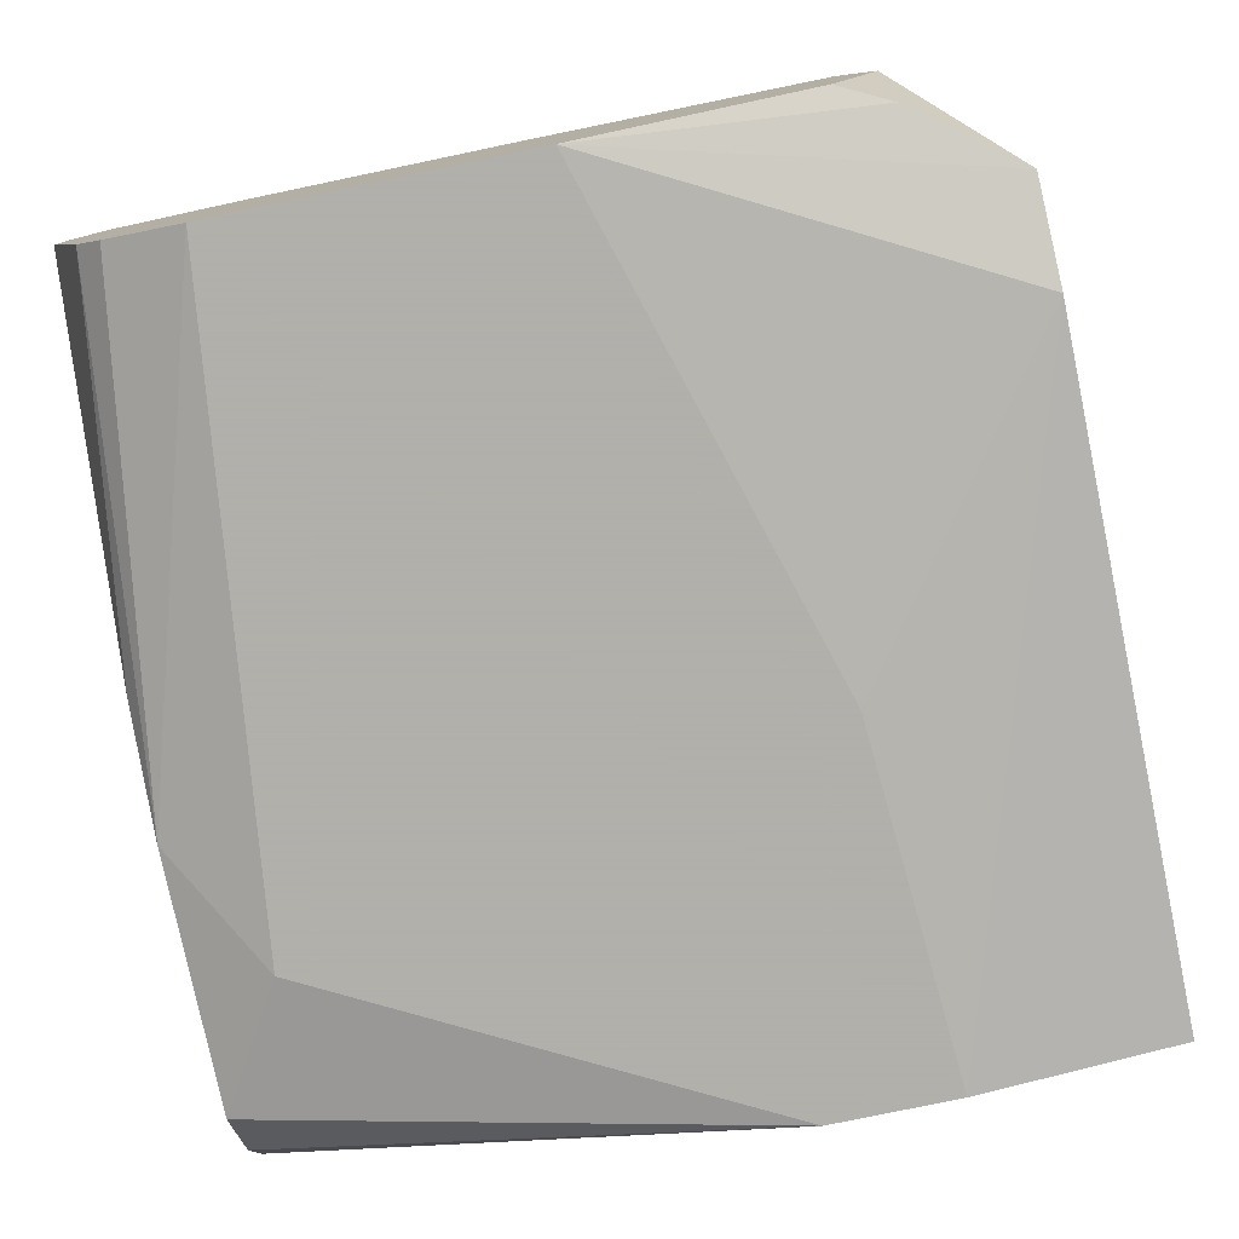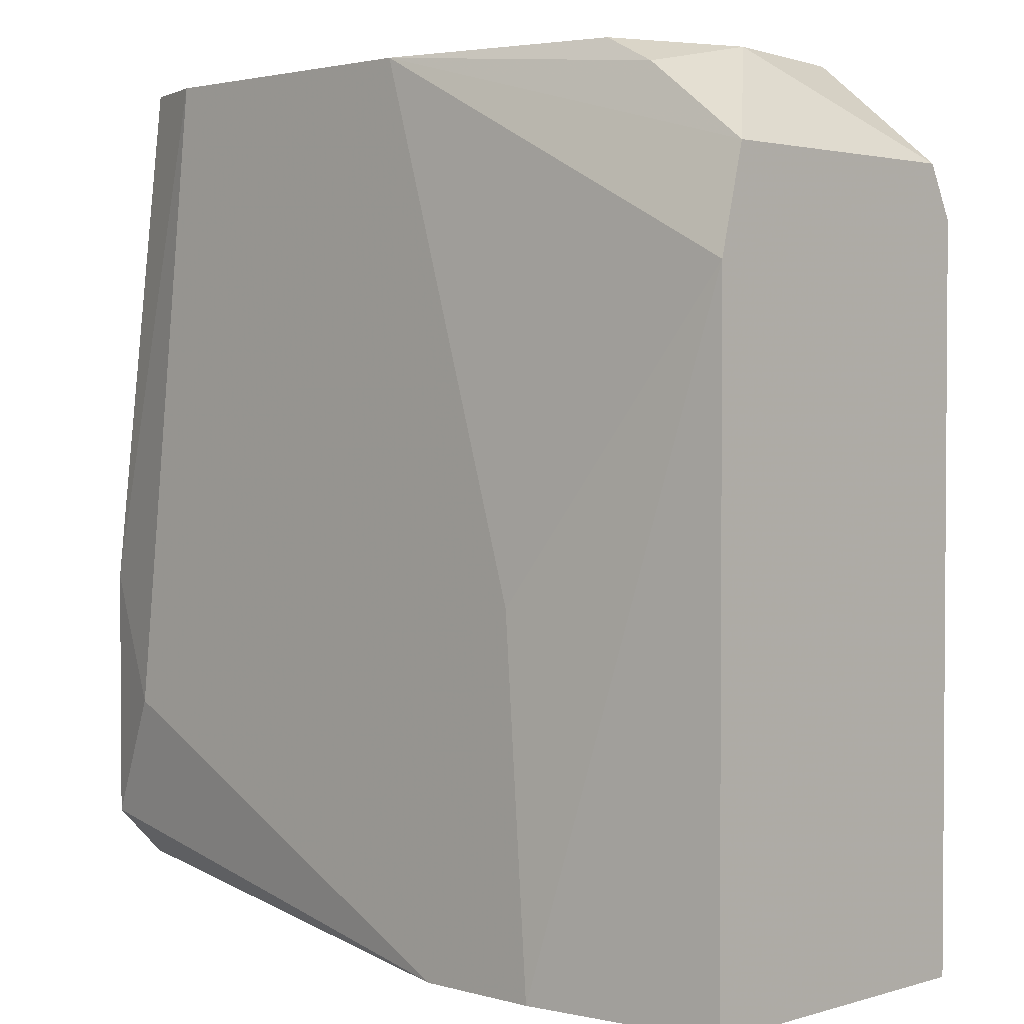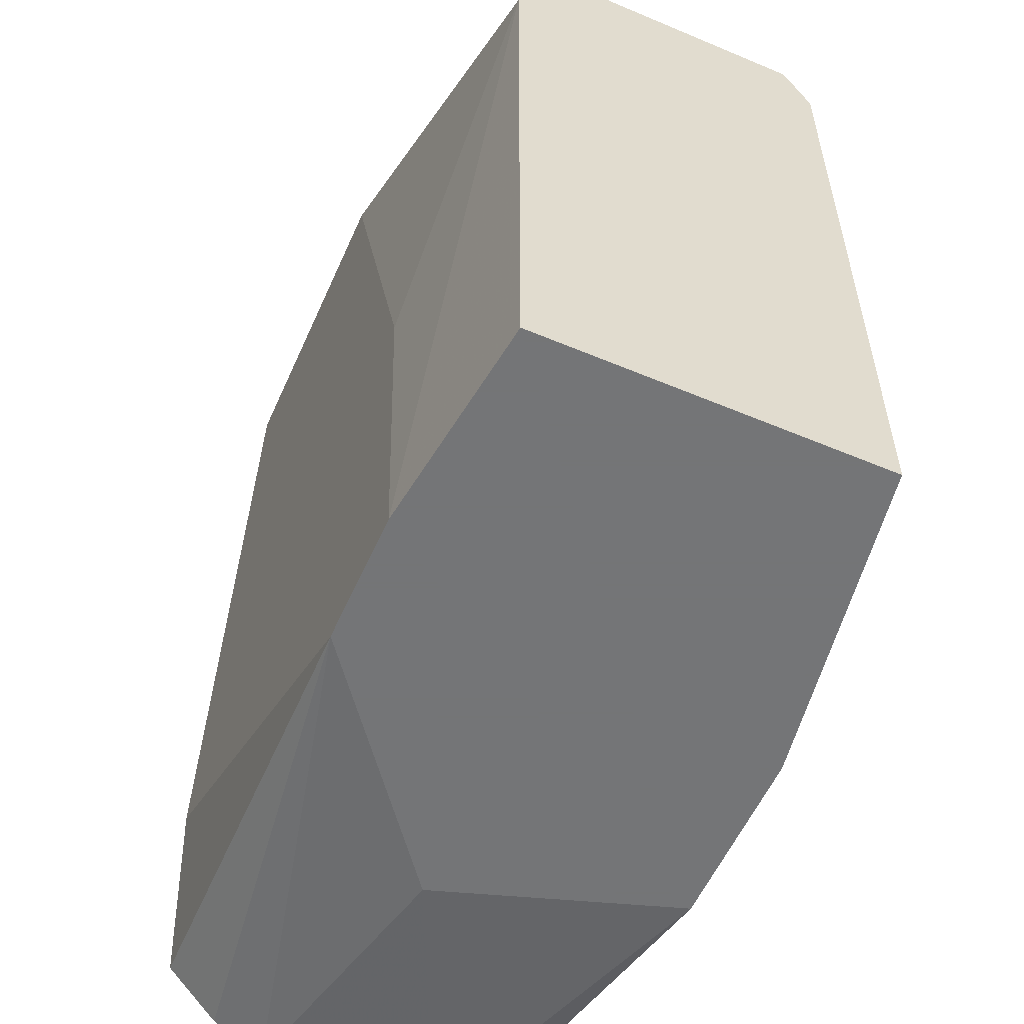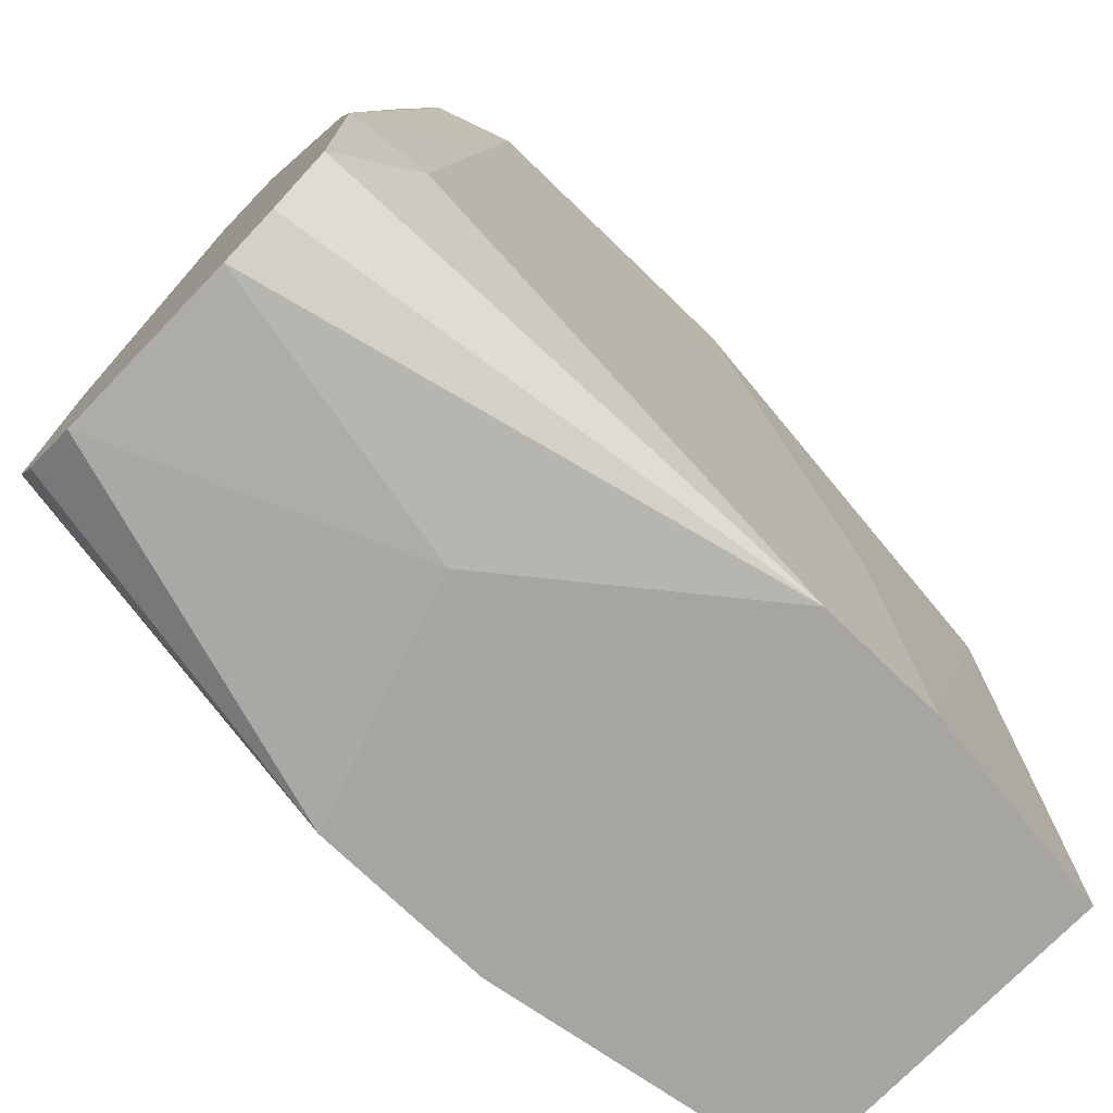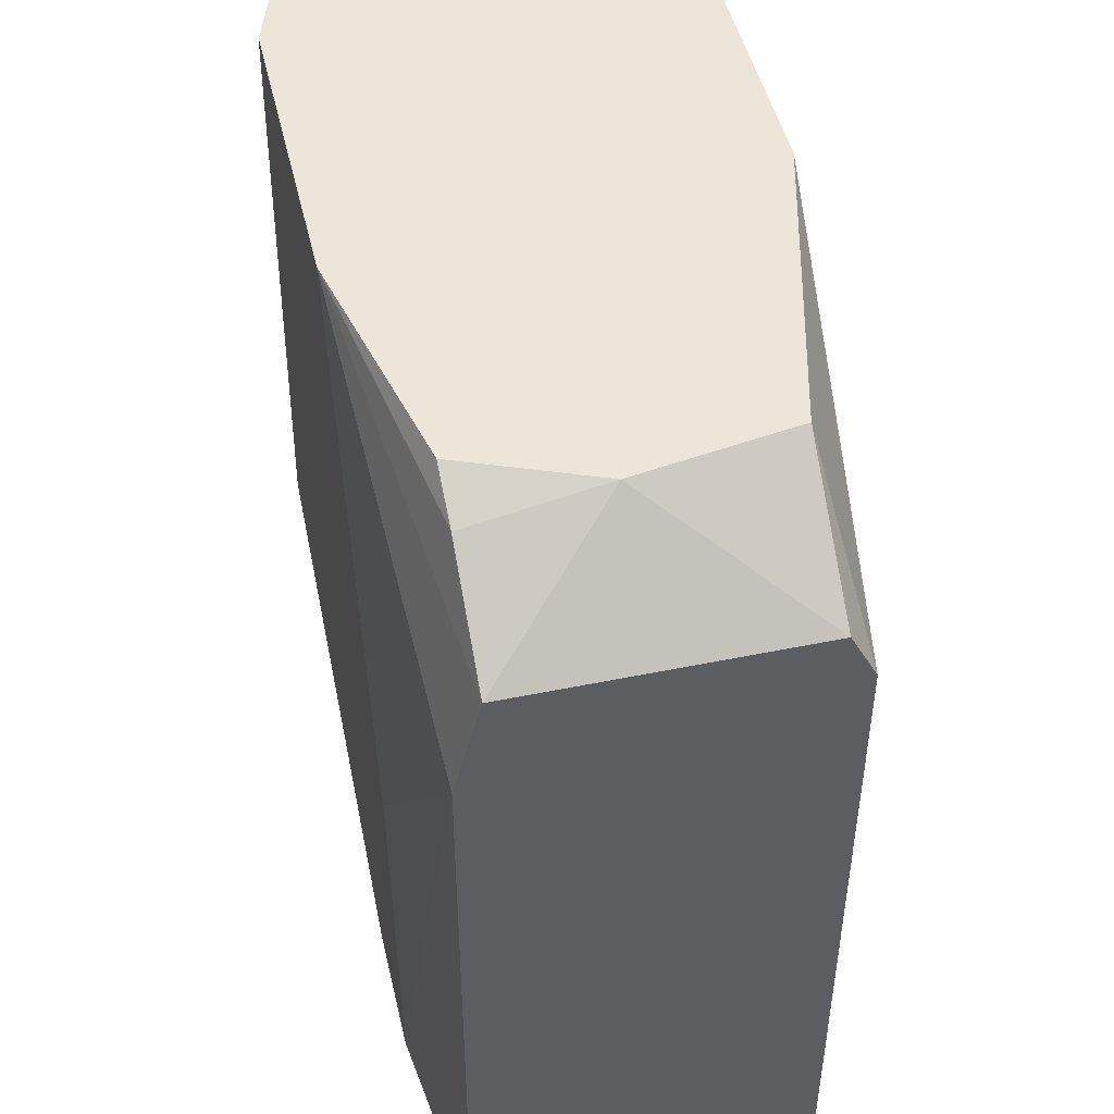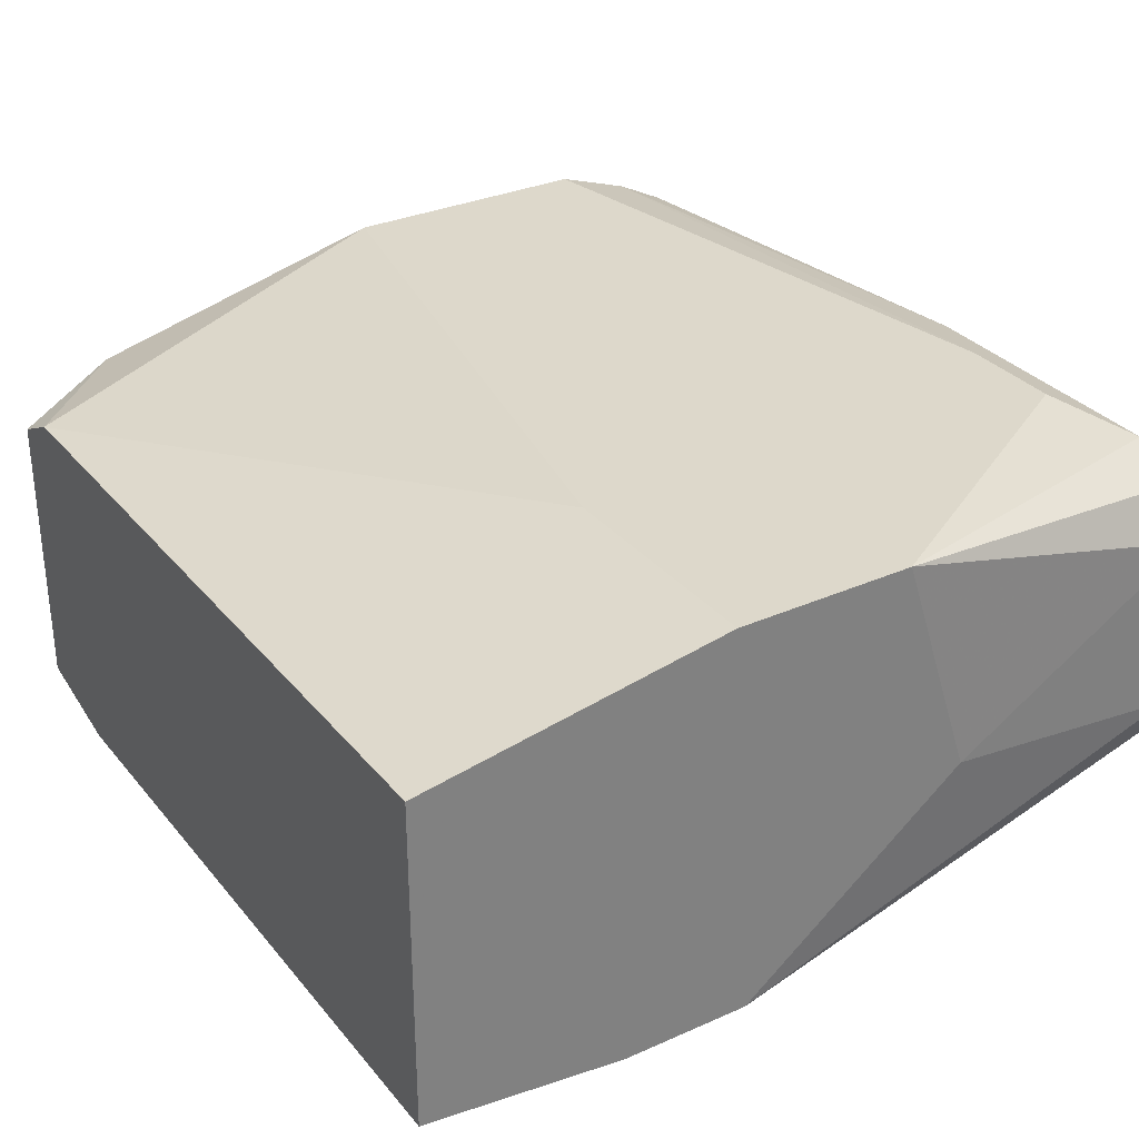
<metadata>
{"format":"obj","ext":"obj","renderer":"f3d","projection":"perspective","resolution":1024,"background":"white","views":[{"elev":-78.4,"azim":-168.2,"up":"+Z"},{"elev":2.3,"azim":-135.7,"up":"+Y"},{"elev":-56.4,"azim":-113.8,"up":"+Y"},{"elev":-73.9,"azim":136.0,"up":"+Y"},{"elev":47.8,"azim":-103.0,"up":"+Y"},{"elev":31.2,"azim":-32.3,"up":"+Z"}]}
</metadata>
<code>
v 0.036 0.02734 0.01349
v 0.005439 -0.00513 0.001071
v 0.01308 -0.00513 0.000116
v 0.02358 -0.00513 0.0154
v 0.005439 0.02352 0.01253
v 0.03122 0.02734 0.000116
v 0.03696 -0.001309 0.001071
v 0.009261 0.02639 0.002026
v 0.005439 -0.00513 0.01349
v 0.03696 -0.00322 0.01349
v 0.02167 0.02734 0.0154
v 0.005439 0.0197 0.001071
v 0.03696 0.02734 0.007756
v 0.03504 0.005379 0.0154
v 0.03696 -0.004173 0.004893
v 0.01977 0.02734 0.000116
v 0.01021 0.02734 0.01253
v 0.03504 0.02734 0.002026
v 0.03409 0.003468 0.000116
v 0.005439 0.02161 0.01349
v 0.0169 -0.00513 0.0154
v 0.03122 0.02734 0.0154
v 0.03696 0.008243 0.001071
v 0.01786 -0.00513 0.000116
v 0.03696 0.009199 0.01444
v 0.005439 0.02352 0.002026
v 0.009261 0.02734 0.006802
v 0.03504 0.001558 0.0154
v 0.02644 -0.00513 0.006802
v 0.03696 -0.004173 0.01157
v 0.0169 0.003468 0.0154
v 0.01404 0.008243 0.000116
v 0.03696 0.02734 0.01062
v 0.03696 -0.001309 0.01444
v 0.01117 0.02734 0.002026
v 0.03696 -0.00322 0.002982
v 0.03409 0.02734 0.001071
v 0.03696 0.01301 0.002026
v 0.03409 0.02734 0.01444
f 14 25 39
f 2 3 4
f 2 4 9
f 5 2 9
f 1 6 11
f 3 2 12
f 2 5 12
f 6 1 13
f 10 7 13
f 11 4 14
f 7 10 15
f 6 3 16
f 11 6 16
f 11 16 17
f 6 13 18
f 3 6 19
f 5 9 20
f 17 5 20
f 11 17 20
f 9 4 21
f 4 11 21
f 20 9 21
f 1 11 22
f 11 14 22
f 13 7 23
f 19 6 23
f 7 19 23
f 4 3 24
f 3 19 24
f 19 7 24
f 10 13 25
f 12 5 26
f 8 16 26
f 16 12 26
f 5 17 27
f 17 16 27
f 26 5 27
f 8 26 27
f 14 4 28
f 25 14 28
f 4 24 29
f 24 15 29
f 10 4 30
f 15 10 30
f 4 29 30
f 29 15 30
f 11 20 31
f 21 11 31
f 20 21 31
f 3 12 32
f 16 3 32
f 12 16 32
f 13 1 33
f 1 25 33
f 25 13 33
f 4 10 34
f 10 25 34
f 28 4 34
f 25 28 34
f 16 8 35
f 8 27 35
f 27 16 35
f 7 15 36
f 15 24 36
f 24 7 36
f 6 18 37
f 23 6 37
f 18 23 37
f 18 13 38
f 13 23 38
f 23 18 38
f 1 22 39
f 22 14 39
f 25 1 39

</code>
